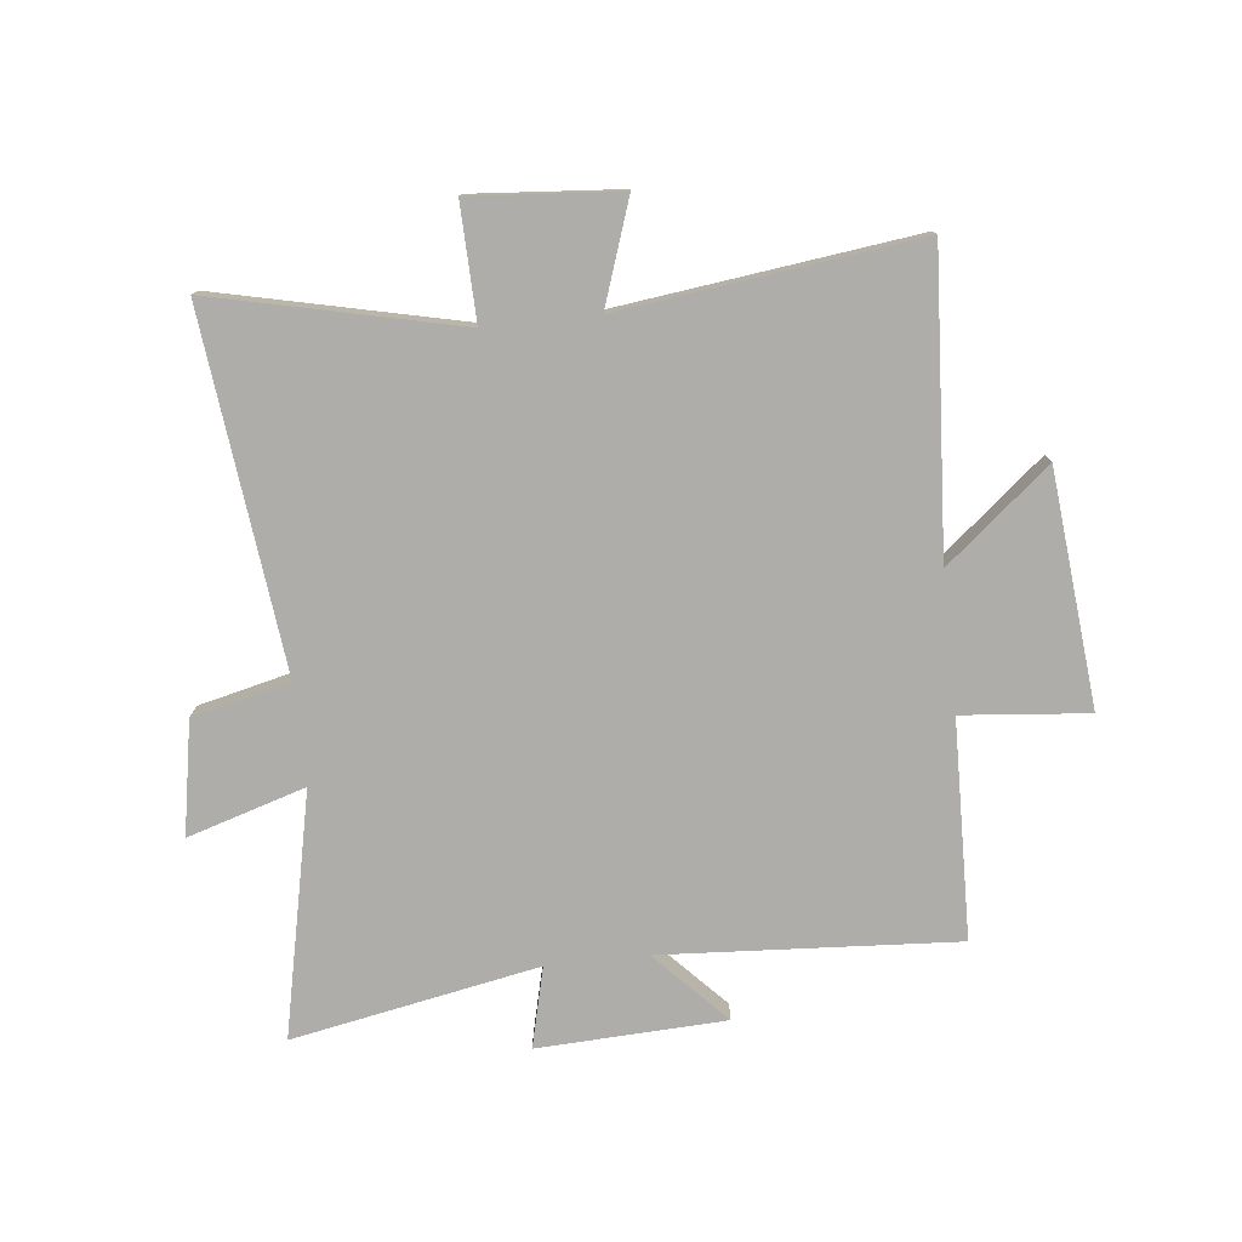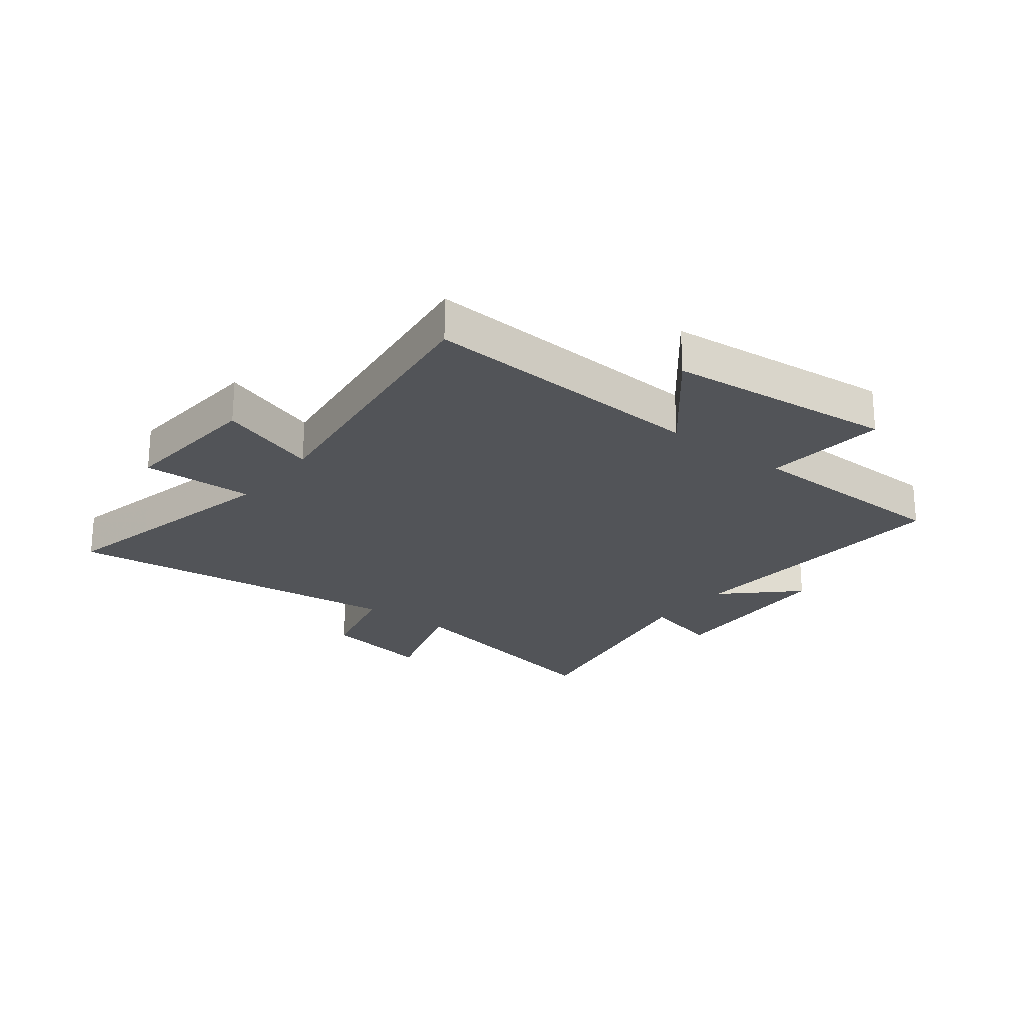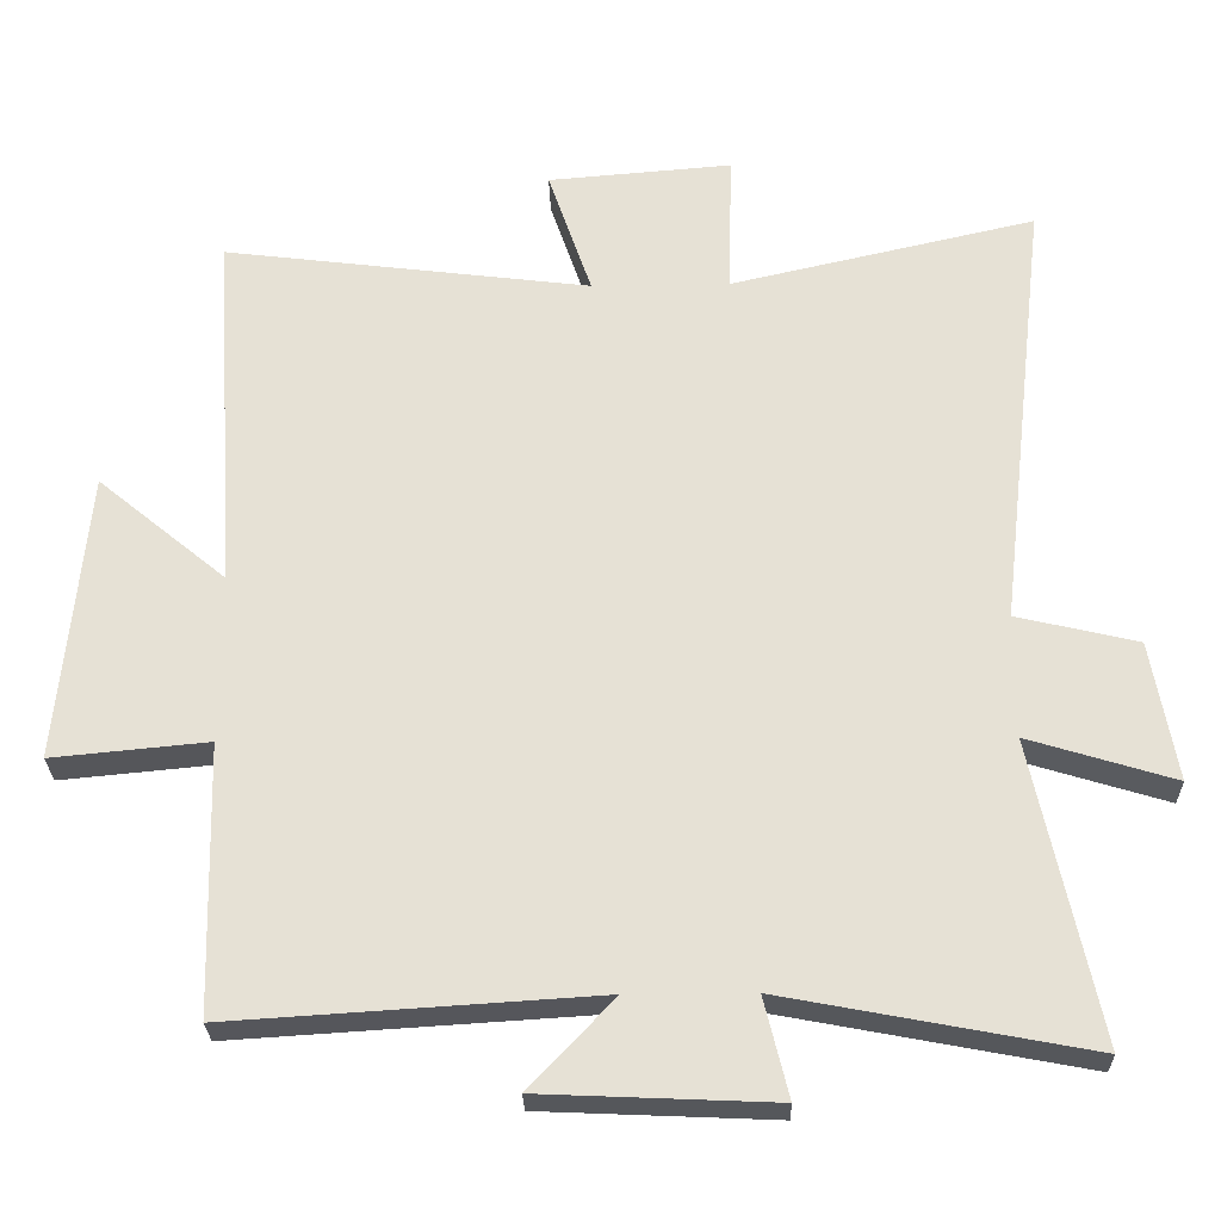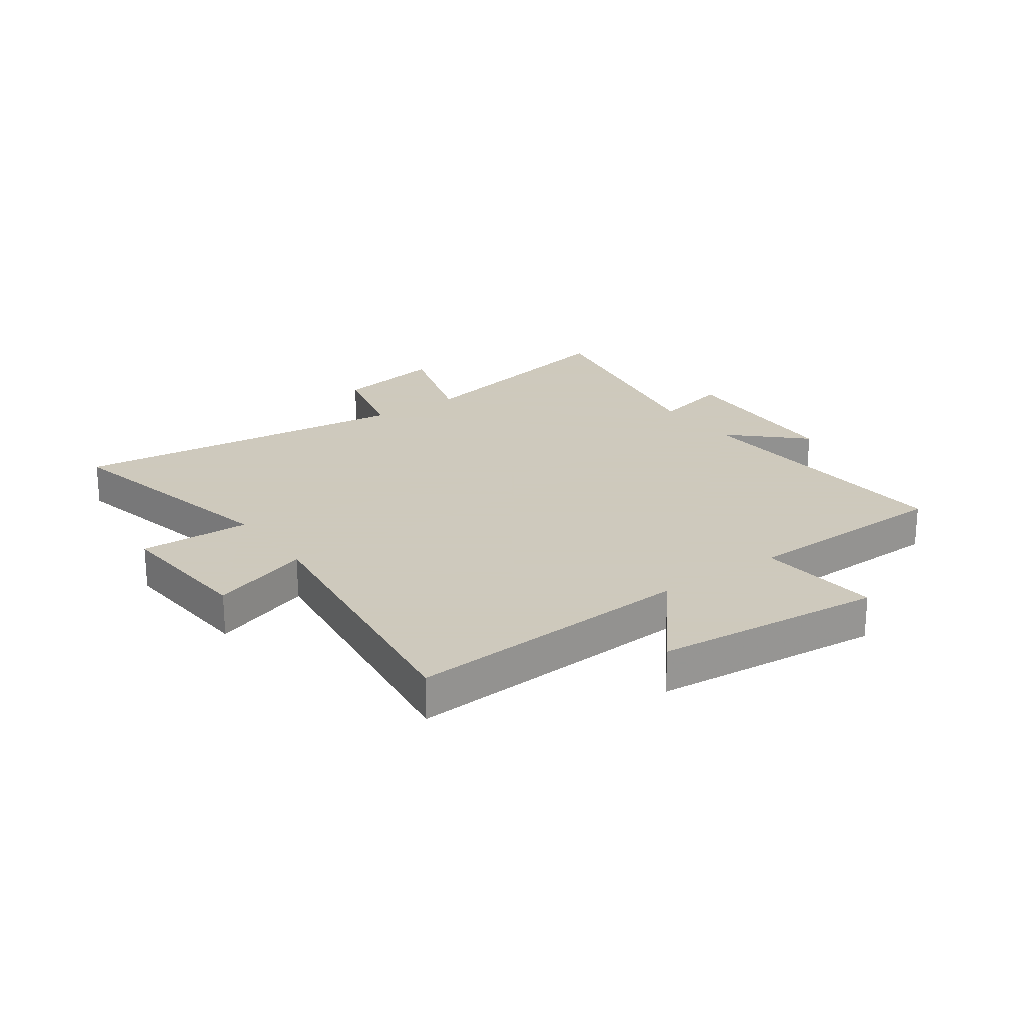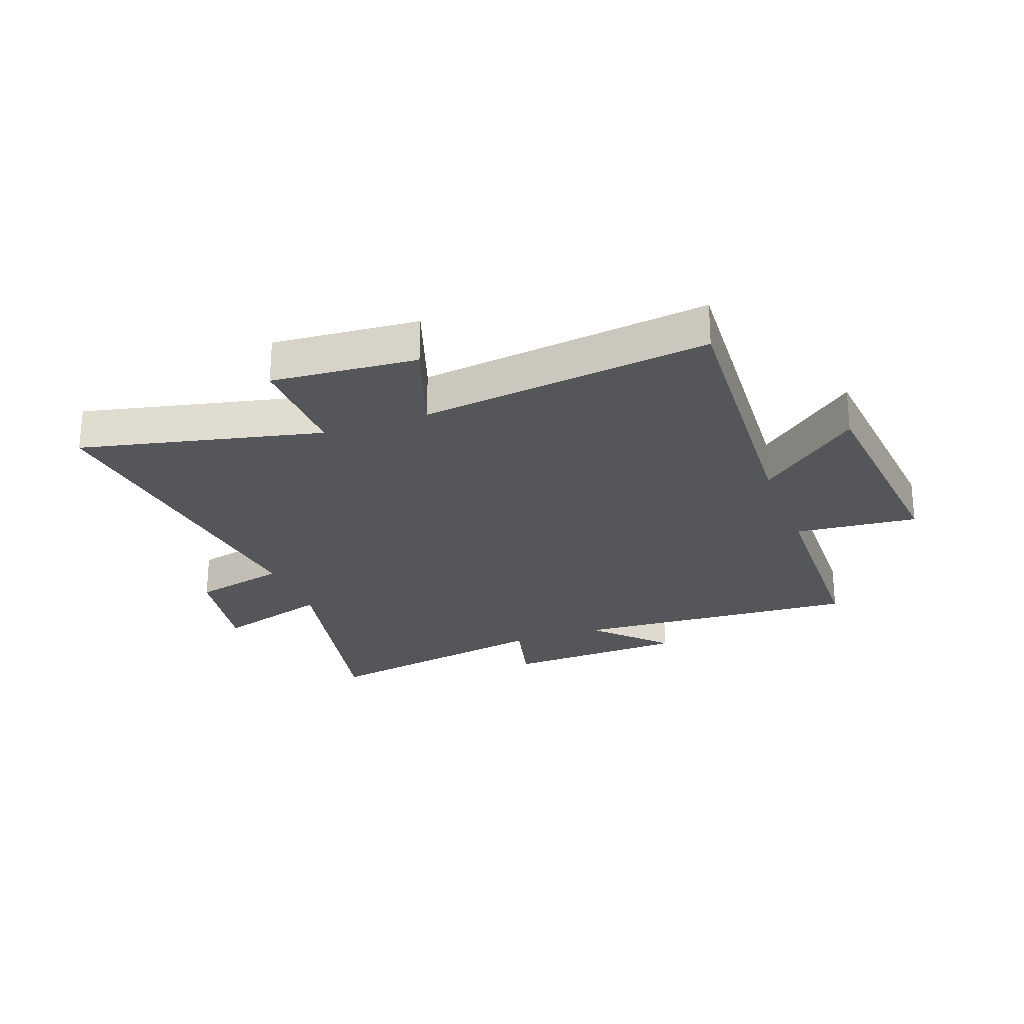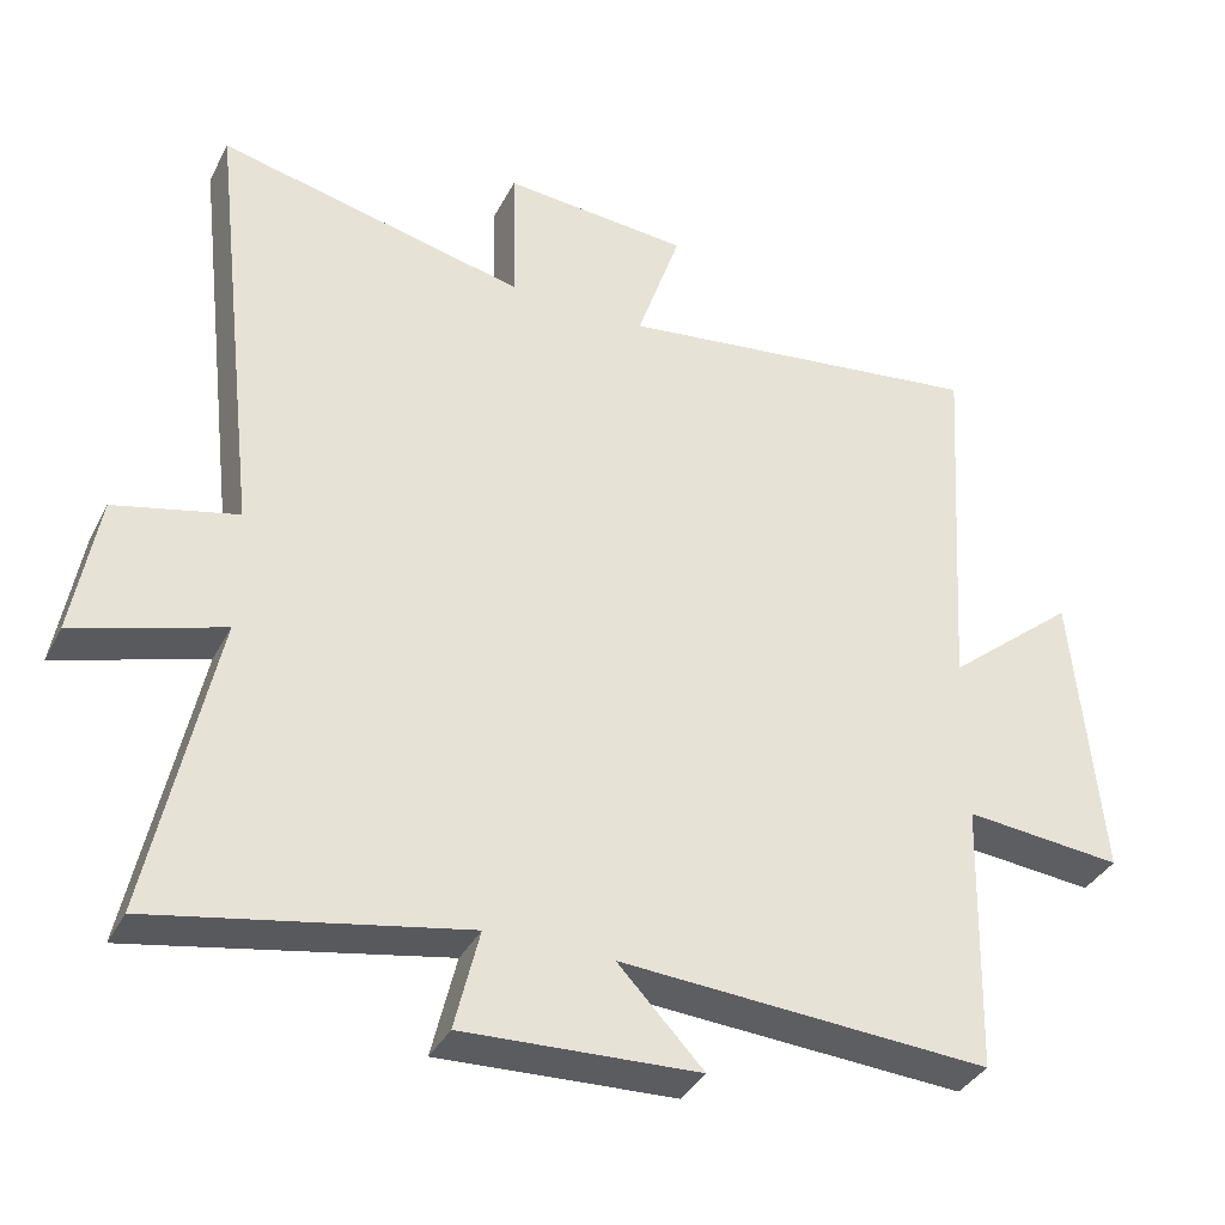
<metadata>
{"format":"obj","ext":"obj","renderer":"f3d","projection":"perspective","resolution":1024,"background":"white","views":[{"elev":-77.3,"azim":6.2,"up":"+Y"},{"elev":-23.3,"azim":52.3,"up":"+Y"},{"elev":-26.6,"azim":-178.5,"up":"+Z"},{"elev":22.6,"azim":54.5,"up":"+Y"},{"elev":-25.2,"azim":20.3,"up":"+Y"},{"elev":-36.3,"azim":-24.6,"up":"+Z"}]}
</metadata>
<code>
v 0.491 0.07 -0.531
v -0.005 0.07 -0.5
v 0.11 0.07 -0.621
v -0.206 0.07 -0.635
v -0.173 0.07 -0.5
v -0.587 0.07 -0.579
v -0.5 0.07 -0.171
v -0.698 0.07 -0.232
v -0.664 0.07 -0.042
v -0.5 0.07 -0.003
v -0.568 0.07 0.594
v -0.154 0.07 0.5
v -0.159 0.07 0.693
v 0.091 0.07 0.673
v 0.032 0.07 0.5
v 0.531 0.07 0.563
v 0.5 0.07 0.065
v 0.674 0.07 0.209
v 0.712 0.07 -0.185
v 0.5 0.07 -0.165
v 0.491 0 -0.531
v -0.005 0 -0.5
v 0.11 0 -0.621
v -0.206 0 -0.635
v -0.173 0 -0.5
v -0.587 0 -0.579
v -0.5 0 -0.171
v -0.698 0 -0.232
v -0.664 0 -0.042
v -0.5 0 -0.003
v -0.568 0 0.594
v -0.154 0 0.5
v -0.159 0 0.693
v 0.091 0 0.673
v 0.032 0 0.5
v 0.531 0 0.563
v 0.5 0 0.065
v 0.674 0 0.209
v 0.712 0 -0.185
v 0.5 0 -0.165
f 17 18 19 20
f 17 20 1 2
f 15 16 17 2
f 12 13 14 15
f 12 15 2
f 10 11 12 2
f 7 8 9 10
f 7 10 2 3
f 5 6 7
f 5 7 3
f 3 4 5
f 40 39 38 37
f 22 21 40 37
f 22 37 36 35
f 35 34 33 32
f 22 35 32
f 22 32 31 30
f 30 29 28 27
f 23 22 30 27
f 27 26 25
f 23 27 25
f 25 24 23
f 1 21 22 2
f 2 22 23 3
f 3 23 24 4
f 4 24 25 5
f 5 25 26 6
f 6 26 27 7
f 7 27 28 8
f 8 28 29 9
f 9 29 30 10
f 10 30 31 11
f 11 31 32 12
f 12 32 33 13
f 13 33 34 14
f 14 34 35 15
f 15 35 36 16
f 16 36 37 17
f 17 37 38 18
f 18 38 39 19
f 19 39 40 20
f 20 40 21 1

</code>
